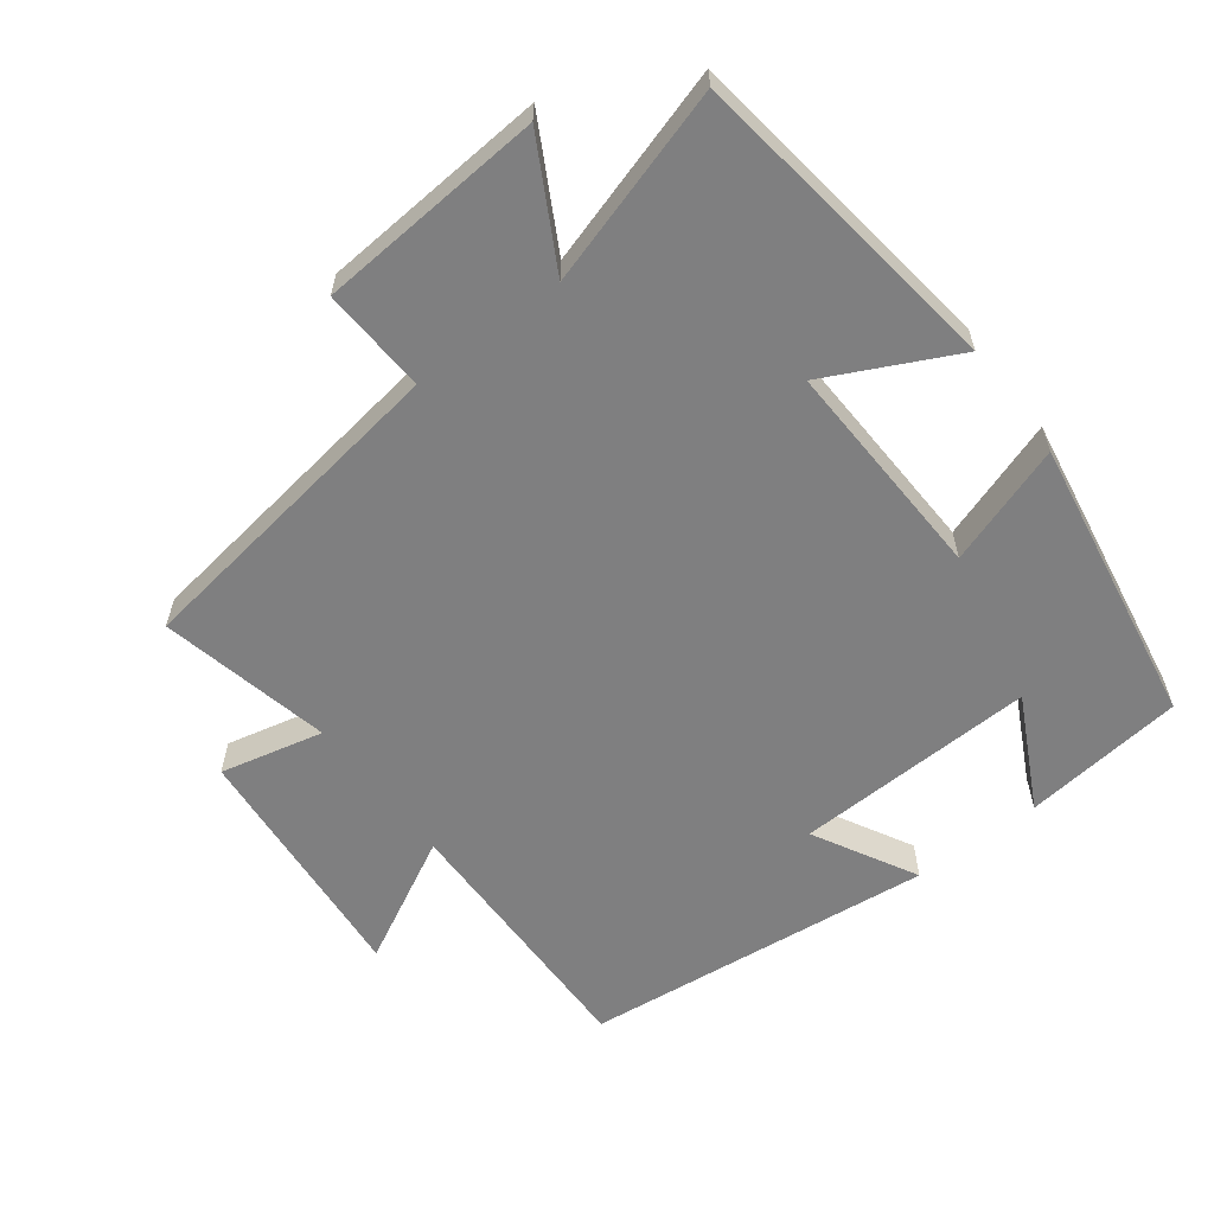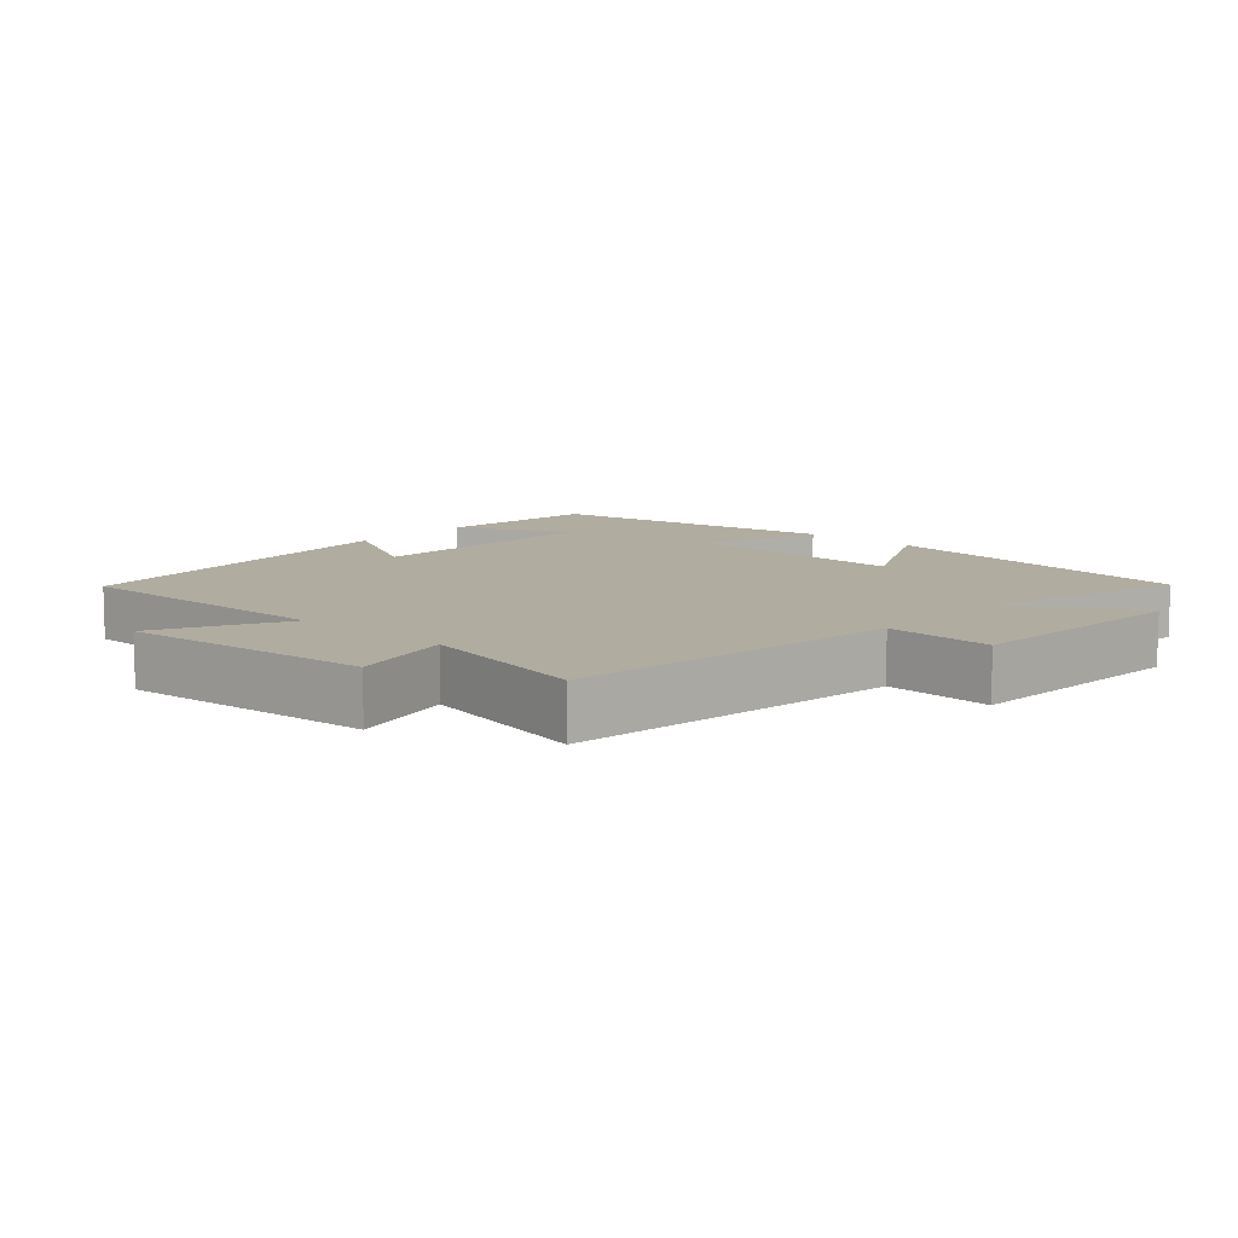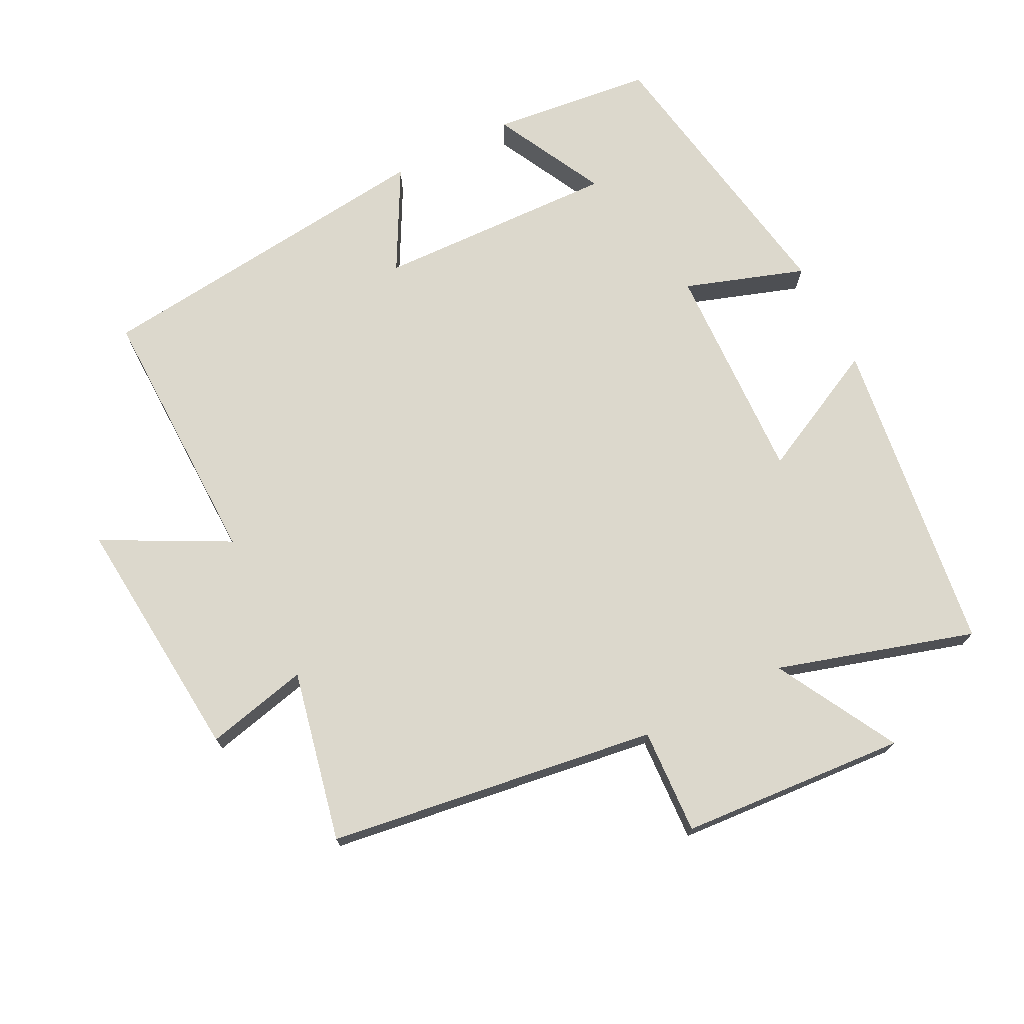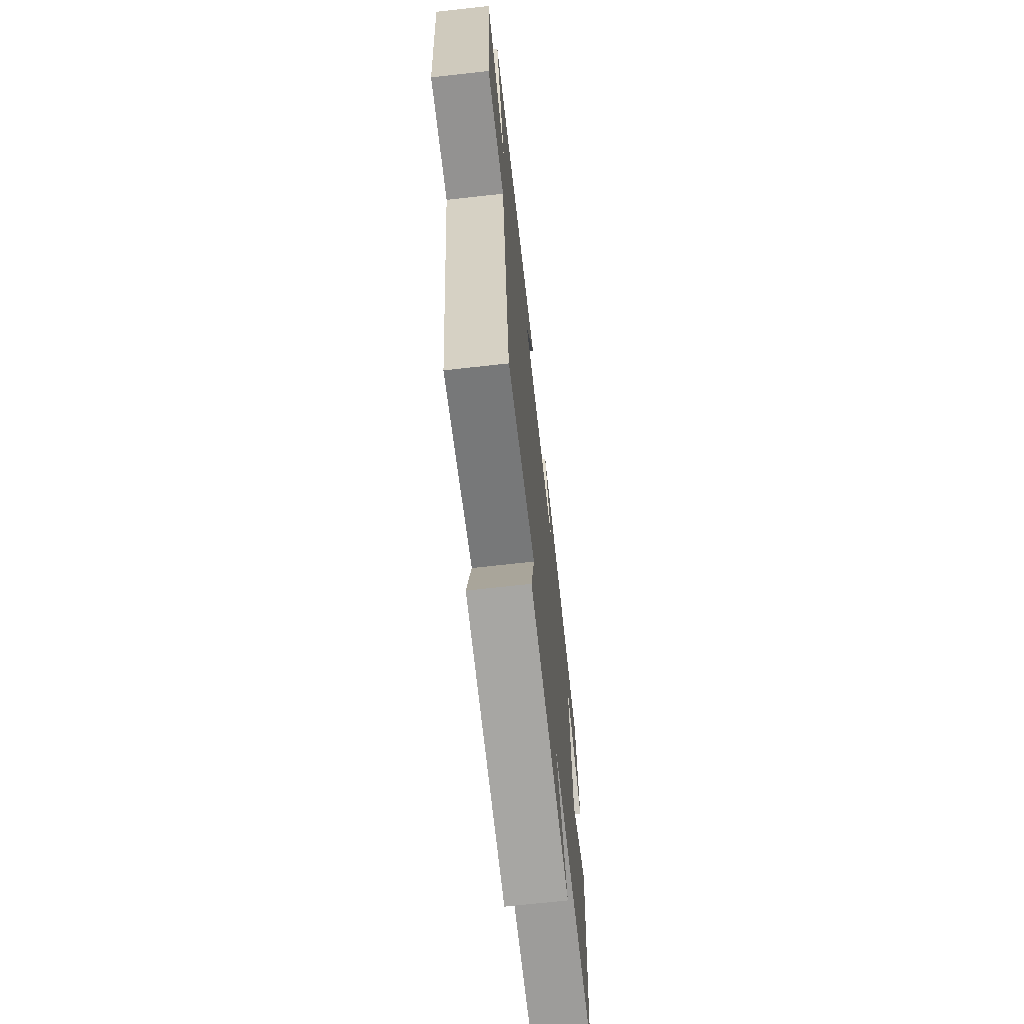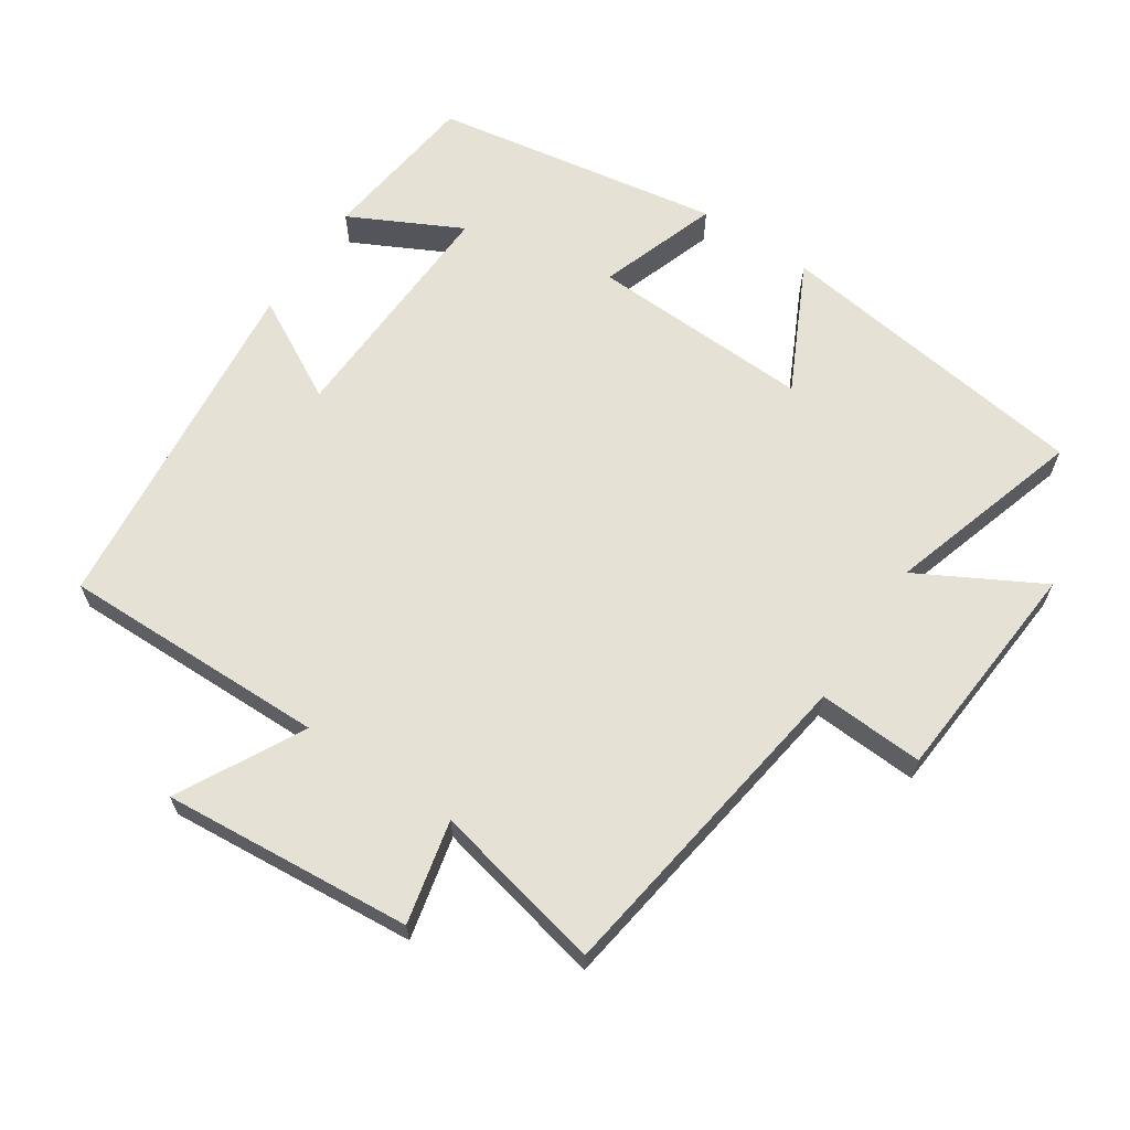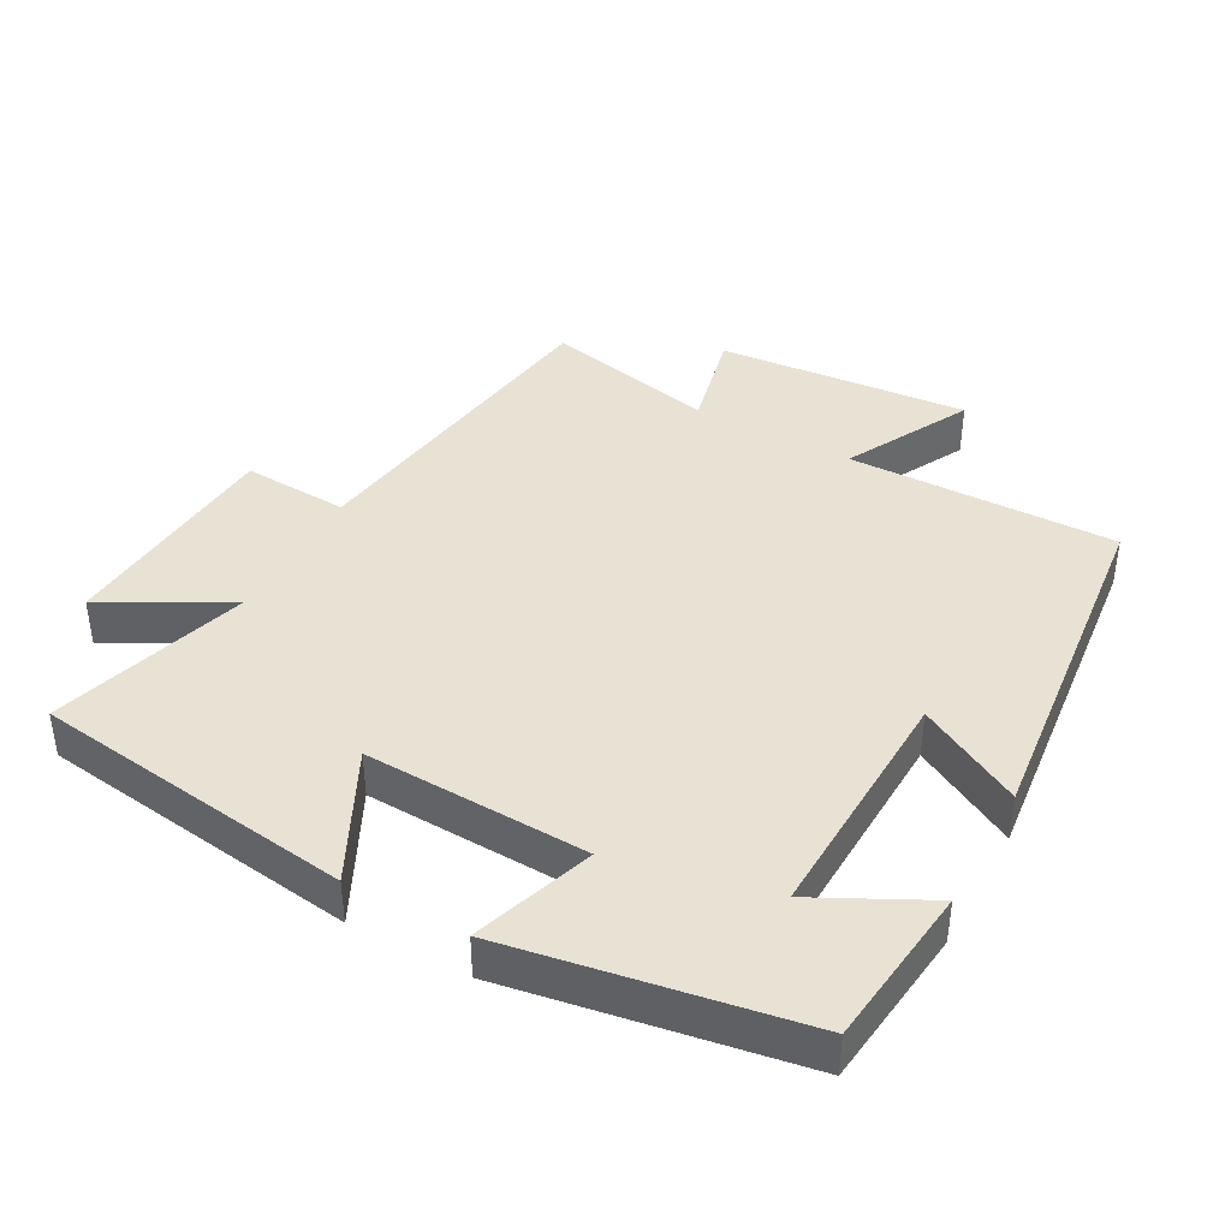
<metadata>
{"format":"obj","ext":"obj","renderer":"f3d","projection":"perspective","resolution":1024,"background":"white","views":[{"elev":-59.8,"azim":-52.7,"up":"+Y"},{"elev":10.0,"azim":-138.0,"up":"+Y"},{"elev":72.7,"azim":-116.9,"up":"+Y"},{"elev":-69.3,"azim":-83.6,"up":"+Z"},{"elev":64.6,"azim":-146.1,"up":"+Y"},{"elev":40.7,"azim":28.8,"up":"+Y"}]}
</metadata>
<code>
v 0.443 0.07 -0.507
v 0.053 0.07 -0.5
v 0.148 0.07 -0.682
v -0.216 0.07 -0.65
v -0.181 0.07 -0.5
v -0.431 0.07 -0.554
v -0.5 0.07 -0.073
v -0.654 0.07 -0.081
v -0.678 0.07 0.249
v -0.5 0.07 0.151
v -0.586 0.07 0.438
v -0.12 0.07 0.5
v -0.213 0.07 0.313
v 0.111 0.07 0.325
v 0.052 0.07 0.5
v 0.473 0.07 0.428
v 0.5 0.07 0.193
v 0.338 0.07 0.276
v 0.35 0.07 -0.076
v 0.5 0.07 0.005
v 0.443 0 -0.507
v 0.053 0 -0.5
v 0.148 0 -0.682
v -0.216 0 -0.65
v -0.181 0 -0.5
v -0.431 0 -0.554
v -0.5 0 -0.073
v -0.654 0 -0.081
v -0.678 0 0.249
v -0.5 0 0.151
v -0.586 0 0.438
v -0.12 0 0.5
v -0.213 0 0.313
v 0.111 0 0.325
v 0.052 0 0.5
v 0.473 0 0.428
v 0.5 0 0.193
v 0.338 0 0.276
v 0.35 0 -0.076
v 0.5 0 0.005
f 19 20 1 2
f 18 19 2
f 15 16 17 18
f 14 15 18
f 13 14 18 2
f 10 11 12 13
f 10 13 2
f 7 8 9 10
f 5 6 7 10
f 5 10 2 3
f 3 4 5
f 22 21 40 39
f 22 39 38
f 38 37 36 35
f 38 35 34
f 22 38 34 33
f 33 32 31 30
f 22 33 30
f 30 29 28 27
f 30 27 26 25
f 23 22 30 25
f 25 24 23
f 1 21 22 2
f 2 22 23 3
f 3 23 24 4
f 4 24 25 5
f 5 25 26 6
f 6 26 27 7
f 7 27 28 8
f 8 28 29 9
f 9 29 30 10
f 10 30 31 11
f 11 31 32 12
f 12 32 33 13
f 13 33 34 14
f 14 34 35 15
f 15 35 36 16
f 16 36 37 17
f 17 37 38 18
f 18 38 39 19
f 19 39 40 20
f 20 40 21 1

</code>
